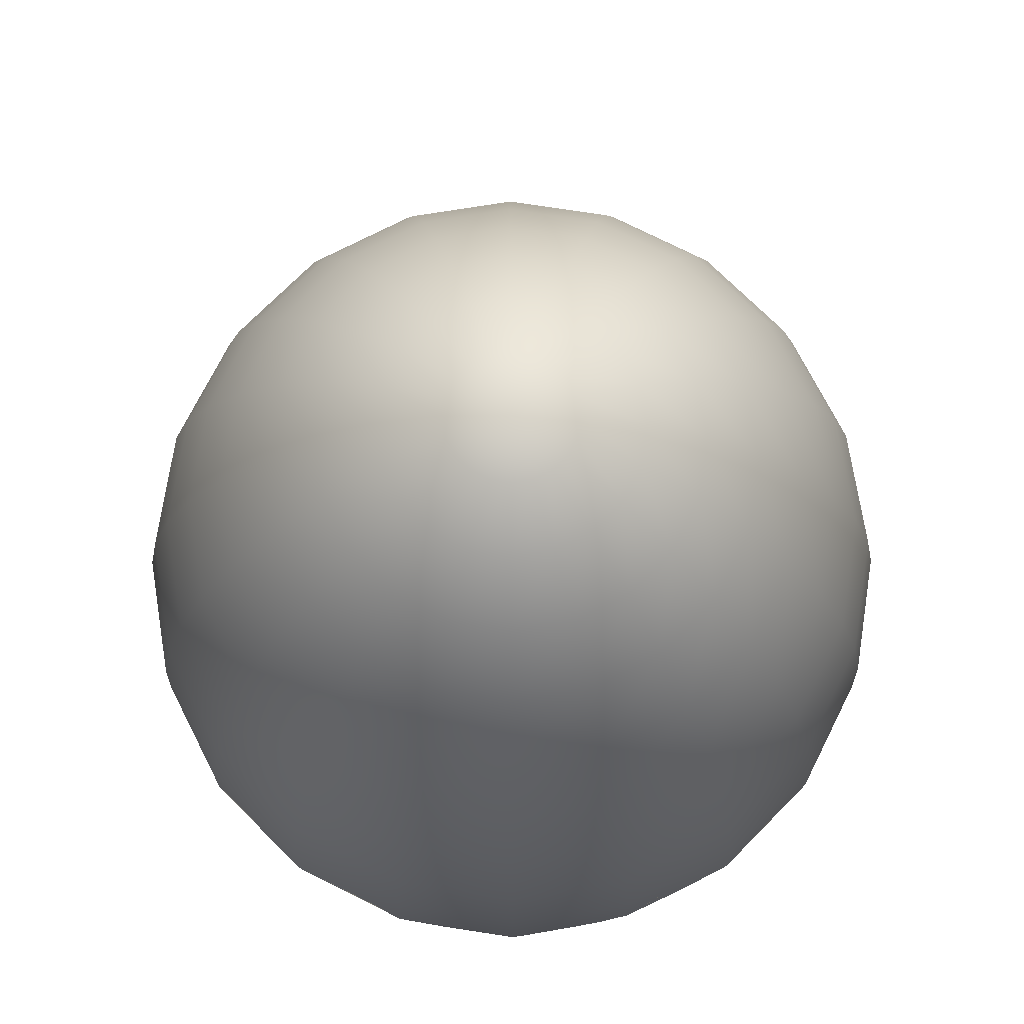
<metadata>
{"format":"obj","ext":"obj","renderer":"f3d","projection":"perspective","resolution":1024,"background":"white","views":[{"elev":74.2,"azim":-72.2,"up":"+Y"}]}
</metadata>
<code>
g default
v 2.321 86.2 -1.686
v 0.8866 86.2 -2.729
v -0.8865 86.21 -2.728
v -1.686 86.2 -2.321
v -2.32 86.2 -1.687
v -2.729 86.2 -0.8866
v -2.869 86.2 0
v -2.729 86.2 0.8866
v -1.686 86.2 2.321
v -0.8866 86.2 2.729
v 0 86.2 2.869
v 0.8866 86.2 2.729
v 1.686 86.2 2.321
v 2.321 86.2 1.686
v 2.729 86.2 0.8866
v 2.869 86.2 0
v 2.695 86.78 -0.8757
v 2.293 86.78 -1.666
v 1.666 86.78 -2.293
v 0.8757 86.78 -2.695
v 0 86.78 -2.834
v -0.8757 86.78 -2.695
v -1.666 86.78 -2.293
v -2.293 86.78 -1.666
v -2.695 86.78 -0.8757
v -2.834 86.78 0
v -2.695 86.78 0.8757
v -2.293 86.78 1.666
v -1.666 86.78 2.293
v -0.8757 86.78 2.695
v 0 86.78 2.834
v 0.8757 86.78 2.695
v 1.666 86.78 2.293
v 2.293 86.78 1.666
v 2.695 86.78 0.8757
v 2.834 86.78 0
v 2.595 87.37 -0.8432
v 2.207 87.37 -1.604
v 1.604 87.37 -2.207
v 0.8432 87.37 -2.595
v 0 87.37 -2.729
v -0.8432 87.37 -2.595
v -1.604 87.37 -2.207
v -2.207 87.37 -1.604
v -2.595 87.37 -0.8432
v -2.729 87.37 0
v -2.595 87.37 0.8432
v -2.207 87.37 1.604
v -1.604 87.37 2.207
v -0.8432 87.37 2.595
v 0 87.37 2.729
v 0.8432 87.37 2.595
v 1.604 87.37 2.207
v 2.207 87.37 1.604
v 2.595 87.37 0.8432
v 2.729 87.37 0
v 2.431 87.95 -0.7899
v 2.068 87.95 -1.503
v 1.503 87.95 -2.068
v 0.7899 87.95 -2.431
v 0 87.95 -2.556
v -0.7899 87.95 -2.431
v -1.503 87.95 -2.068
v -2.068 87.95 -1.503
v -2.431 87.95 -0.7899
v -2.556 87.95 0
v -2.431 87.95 0.7899
v -2.068 87.95 1.503
v -1.503 87.95 2.068
v -0.7899 87.95 2.431
v 0 87.95 2.556
v 0.7899 87.95 2.431
v 1.503 87.95 2.068
v 2.068 87.95 1.503
v 2.431 87.95 0.7899
v 2.556 87.95 0
v 2.207 88.52 -0.7173
v 1.878 88.52 -1.364
v 1.364 88.52 -1.878
v 0.7173 88.52 -2.207
v 0 88.52 -2.321
v -0.7173 88.52 -2.207
v -1.364 88.52 -1.878
v -1.878 88.52 -1.364
v -2.207 88.52 -0.7173
v -2.321 88.52 0
v -2.207 88.52 0.7173
v -1.878 88.52 1.364
v -1.364 88.52 1.878
v -0.7173 88.52 2.207
v 0 88.52 2.321
v 0.7173 88.52 2.207
v 1.364 88.52 1.878
v 1.878 88.52 1.364
v 2.207 88.52 0.7173
v 2.321 88.52 0
v 1.929 89.06 -0.6269
v 1.641 89.06 -1.192
v 1.192 89.06 -1.641
v 0.6269 89.06 -1.929
v 0 89.06 -2.029
v -0.6269 89.06 -1.929
v -1.192 89.06 -1.641
v -1.641 89.06 -1.192
v -1.929 89.06 -0.6269
v -2.029 89.06 0
v -1.929 89.06 0.6269
v -1.641 89.06 1.192
v -1.192 89.06 1.641
v -0.6269 89.06 1.929
v 0 89.06 2.029
v 0.6269 89.06 1.929
v 1.192 89.06 1.641
v 1.641 89.06 1.192
v 1.929 89.06 0.6269
v 2.029 89.06 0
v 1.604 89.55 -0.5211
v 1.364 89.55 -0.9912
v 0.9912 89.55 -1.364
v 0.5211 89.55 -1.604
v 0 89.55 -1.686
v -0.5211 89.55 -1.604
v -0.9912 89.55 -1.364
v -1.364 89.55 -0.9912
v -1.604 89.55 -0.5211
v -1.686 89.55 0
v -1.604 89.55 0.5211
v -1.364 89.55 0.9912
v -0.9912 89.55 1.364
v -0.5211 89.55 1.604
v 0 89.55 1.686
v 0.5211 89.55 1.604
v 0.9912 89.55 1.364
v 1.364 89.55 0.9912
v 1.604 89.55 0.5211
v 1.686 89.55 0
v 1.239 89.97 -0.4025
v 1.054 89.97 -0.7656
v 0.7656 89.97 -1.054
v 0.4025 89.97 -1.239
v 0 89.97 -1.303
v -0.4025 89.97 -1.239
v -0.7656 89.97 -1.054
v -1.054 89.97 -0.7656
v -1.239 89.97 -0.4025
v -1.303 89.97 0
v -1.239 89.97 0.4025
v -1.054 89.97 0.7656
v -0.7656 89.97 1.054
v -0.4025 89.97 1.239
v 0 89.97 1.303
v 0.4025 89.97 1.239
v 0.7656 89.97 1.054
v 1.054 89.97 0.7656
v 1.239 89.97 0.4025
v 1.303 89.97 0
v 0.8432 90.29 -0.274
v 0.7173 90.29 -0.5211
v 0.5211 90.29 -0.7173
v 0.274 90.29 -0.8432
v 0 90.29 -0.8866
v -0.274 90.29 -0.8432
v -0.5211 90.29 -0.7173
v -0.7173 90.29 -0.5211
v -0.8432 90.29 -0.274
v -0.8866 90.29 0
v -0.8432 90.29 0.274
v -0.7173 90.29 0.5211
v -0.5211 90.29 0.7173
v -0.274 90.29 0.8432
v 0 90.29 0.8866
v 0.274 90.29 0.8432
v 0.5211 90.29 0.7173
v 0.7173 90.29 0.5211
v 0.8432 90.29 0.274
v 0.8866 90.29 0
v 0.4268 90.48 -0.1387
v 0.3631 90.48 -0.2638
v 0.2638 90.48 -0.3631
v 0.1387 90.48 -0.4268
v 0 90.48 -0.4488
v -0.1387 90.48 -0.4268
v -0.2638 90.48 -0.3631
v -0.3631 90.48 -0.2638
v -0.4268 90.48 -0.1387
v -0.4488 90.48 0
v -0.4268 90.48 0.1387
v -0.3631 90.48 0.2638
v -0.2638 90.48 0.3631
v -0.1387 90.48 0.4268
v 0 90.48 0.4488
v 0.1387 90.48 0.4268
v 0.2638 90.48 0.3631
v 0.3631 90.48 0.2638
v 0.4268 90.48 0.1387
v 0.4488 90.48 0
v 0 90.55 0
v 2.713 85.94 0.8815
v 2.854 85.96 0
v 2.761 86.2 -0.6838
v 2.72 86.34 -0.8839
v 2.533 86.2 -1.27
v 2.312 86.03 -1.68
v 2.013 86.2 -1.994
v 1.684 86.27 -2.317
v 1.35 86.2 -2.492
v 0.8839 86.06 -2.72
v 0.09108 86.2 -2.855
v 0 86.3 -2.863
v -0.06504 86.2 -2.859
v -0.6869 86.2 -2.76
v -0.899 86.2 -2.722
v -1.678 85.97 -2.309
v -2.521 86.2 -1.294
v -2.715 85.98 -0.8822
v -2.817 86.2 -0.3267
v -2.856 86.2 -0.08373
v -2.867 86.17 0
v -2.718 86.03 0.8832
v -2.422 86.2 1.487
v -2.316 86.3 1.683
v -2.031 86.2 1.977
v -1.681 86.06 2.314
v -1.323 86.2 2.506
v -1.13 86.2 2.605
v -0.8842 86.08 2.721
v -0.4044 86.2 2.805
v -0.0877 86.2 2.855
v 0 86.16 2.866
v 0.8831 86.02 2.718
v 1.27 86.2 2.533
v 1.674 86.2 2.327
v 2.51 86 1.287
v 2.773 85.88 0.4779
v 2.831 86.04 0.1773
v 2.815 85.88 -0.2106
v 2.639 86.46 -1.027
v 2.46 86.06 -1.394
v 2.108 86 -1.882
v 1.964 86.28 -2.037
v 1.399 86.26 -2.463
v 1.243 86.09 -2.539
v 0.4952 86.04 -2.781
v 0.2277 86.04 -2.823
v -0.4154 85.99 -2.79
v -0.1354 86.11 -2.842
v -0.7847 86.28 -2.74
v -1.082 86.07 -2.62
v -1.413 85.9 -2.44
v -1.545 86.03 -2.381
v -1.776 85.93 -2.207
v -1.943 86.04 -2.05
v -2.477 86.3 -1.367
v -2.613 85.95 -1.079
v -2.785 86.02 -0.456
v -2.821 86.28 -0.2748
v -2.802 86 0.3461
v -2.658 86.03 1.002
v -2.507 86.11 1.309
v -2.123 86.4 1.867
v -1.937 86.03 2.055
v -1.391 86.06 2.462
v -1.278 86.28 2.524
v -0.7711 86.03 2.736
v -0.2443 86.27 2.826
v 0.2497 86.04 2.819
v 1.022 86.01 2.646
v 1.38 86.29 2.471
v 1.868 86.11 2.131
v 2.395 86.19 -1.74
v 0.9148 86.19 -2.815
v -0.9147 86.2 -2.815
v -1.74 86.19 -2.395
v -2.394 86.19 -1.741
v -2.815 86.19 -0.9148
v -2.96 86.19 0
v -2.815 86.19 0.9148
v -1.74 86.19 2.395
v -0.9148 86.19 2.815
v 0 86.19 2.96
v 0.9148 86.19 2.815
v 1.74 86.19 2.395
v 2.395 86.19 1.74
v 2.815 86.19 0.9148
v 2.96 86.19 0
v 2.781 86.79 -0.9035
v 2.365 86.79 -1.719
v 1.719 86.79 -2.365
v 0.9035 86.79 -2.781
v 0 86.79 -2.924
v -0.9035 86.79 -2.781
v -1.719 86.79 -2.365
v -2.365 86.79 -1.719
v -2.781 86.79 -0.9035
v -2.924 86.79 0
v -2.781 86.79 0.9035
v -2.365 86.79 1.719
v -1.719 86.79 2.365
v -0.9035 86.79 2.781
v 0 86.79 2.924
v 0.9035 86.79 2.781
v 1.719 86.79 2.365
v 2.365 86.79 1.719
v 2.781 86.79 0.9035
v 2.924 86.79 0
v 2.678 87.39 -0.87
v 2.278 87.39 -1.655
v 1.655 87.39 -2.278
v 0.87 87.39 -2.678
v 0 87.39 -2.815
v -0.87 87.39 -2.678
v -1.655 87.39 -2.278
v -2.278 87.39 -1.655
v -2.678 87.39 -0.87
v -2.815 87.39 0
v -2.678 87.39 0.87
v -2.278 87.39 1.655
v -1.655 87.39 2.278
v -0.87 87.39 2.678
v 0 87.39 2.815
v 0.87 87.39 2.678
v 1.655 87.39 2.278
v 2.278 87.39 1.655
v 2.678 87.39 0.87
v 2.815 87.39 0
v 2.509 87.99 -0.8151
v 2.134 87.99 -1.55
v 1.55 87.99 -2.134
v 0.8151 87.99 -2.509
v 0 87.99 -2.638
v -0.8151 87.99 -2.509
v -1.55 87.99 -2.134
v -2.134 87.99 -1.55
v -2.509 87.99 -0.8151
v -2.638 87.99 0
v -2.509 87.99 0.8151
v -2.134 87.99 1.55
v -1.55 87.99 2.134
v -0.8151 87.99 2.509
v 0 87.99 2.638
v 0.8151 87.99 2.509
v 1.55 87.99 2.134
v 2.134 87.99 1.55
v 2.509 87.99 0.8151
v 2.638 87.99 0
v 2.278 88.58 -0.7401
v 1.938 88.58 -1.408
v 1.408 88.58 -1.938
v 0.7401 88.58 -2.278
v 0 88.58 -2.395
v -0.7401 88.58 -2.278
v -1.408 88.58 -1.938
v -1.938 88.58 -1.408
v -2.278 88.58 -0.7401
v -2.395 88.58 0
v -2.278 88.58 0.7401
v -1.938 88.58 1.408
v -1.408 88.58 1.938
v -0.7401 88.58 2.278
v 0 88.58 2.395
v 0.7401 88.58 2.278
v 1.408 88.58 1.938
v 1.938 88.58 1.408
v 2.278 88.58 0.7401
v 2.395 88.58 0
v 1.991 89.14 -0.6468
v 1.693 89.14 -1.23
v 1.23 89.14 -1.693
v 0.6468 89.14 -1.991
v 0 89.14 -2.093
v -0.6468 89.14 -1.991
v -1.23 89.14 -1.693
v -1.693 89.14 -1.23
v -1.991 89.14 -0.6468
v -2.093 89.14 0
v -1.991 89.14 0.6468
v -1.693 89.14 1.23
v -1.23 89.14 1.693
v -0.6468 89.14 1.991
v 0 89.14 2.093
v 0.6468 89.14 1.991
v 1.23 89.14 1.693
v 1.693 89.14 1.23
v 1.991 89.14 0.6468
v 2.093 89.14 0
v 1.655 89.65 -0.5377
v 1.408 89.65 -1.023
v 1.023 89.65 -1.408
v 0.5377 89.65 -1.655
v 0 89.65 -1.74
v -0.5377 89.65 -1.655
v -1.023 89.65 -1.408
v -1.408 89.65 -1.023
v -1.655 89.65 -0.5377
v -1.74 89.65 0
v -1.655 89.65 0.5377
v -1.408 89.65 1.023
v -1.023 89.65 1.408
v -0.5377 89.65 1.655
v 0 89.65 1.74
v 0.5377 89.65 1.655
v 1.023 89.65 1.408
v 1.408 89.65 1.023
v 1.655 89.65 0.5377
v 1.74 89.65 0
v 1.278 90.08 -0.4153
v 1.087 90.08 -0.7899
v 0.7899 90.08 -1.087
v 0.4153 90.08 -1.278
v 0 90.08 -1.344
v -0.4153 90.08 -1.278
v -0.7899 90.08 -1.087
v -1.087 90.08 -0.7899
v -1.278 90.08 -0.4153
v -1.344 90.08 0
v -1.278 90.08 0.4153
v -1.087 90.08 0.7899
v -0.7899 90.08 1.087
v -0.4153 90.08 1.278
v 0 90.08 1.344
v 0.4153 90.08 1.278
v 0.7899 90.08 1.087
v 1.087 90.08 0.7899
v 1.278 90.08 0.4153
v 1.344 90.08 0
v 0.87 90.41 -0.2827
v 0.7401 90.41 -0.5377
v 0.5377 90.41 -0.7401
v 0.2827 90.41 -0.87
v 0 90.41 -0.9148
v -0.2827 90.41 -0.87
v -0.5377 90.41 -0.7401
v -0.7401 90.41 -0.5377
v -0.87 90.41 -0.2827
v -0.9148 90.41 0
v -0.87 90.41 0.2827
v -0.7401 90.41 0.5377
v -0.5377 90.41 0.7401
v -0.2827 90.41 0.87
v 0 90.41 0.9148
v 0.2827 90.41 0.87
v 0.5377 90.41 0.7401
v 0.7401 90.41 0.5377
v 0.87 90.41 0.2827
v 0.9148 90.41 0
v 0.4404 90.61 -0.1431
v 0.3746 90.61 -0.2722
v 0.2722 90.61 -0.3746
v 0.1431 90.61 -0.4404
v 0 90.61 -0.4631
v -0.1431 90.61 -0.4404
v -0.2722 90.61 -0.3746
v -0.3746 90.61 -0.2722
v -0.4404 90.61 -0.1431
v -0.4631 90.61 0
v -0.4404 90.61 0.1431
v -0.3746 90.61 0.2722
v -0.2722 90.61 0.3746
v -0.1431 90.61 0.4404
v 0 90.61 0.4631
v 0.1431 90.61 0.4404
v 0.2722 90.61 0.3746
v 0.3746 90.61 0.2722
v 0.4404 90.61 0.1431
v 0.4631 90.61 0
v 0 90.68 0
v 2.799 85.92 0.9095
v 2.944 85.94 0
v 2.849 86.19 -0.7055
v 2.807 86.34 -0.912
v 2.614 86.19 -1.31
v 2.386 86.01 -1.733
v 2.077 86.19 -2.058
v 1.737 86.27 -2.391
v 1.393 86.19 -2.572
v 0.912 86.05 -2.807
v 0.09398 86.19 -2.945
v 0 86.29 -2.954
v -0.06711 86.19 -2.95
v -0.7088 86.19 -2.848
v -0.9276 86.19 -2.809
v -1.731 85.96 -2.383
v -2.601 86.19 -1.336
v -2.801 85.96 -0.9103
v -2.907 86.19 -0.3371
v -2.947 86.19 -0.0864
v -2.958 86.16 0
v -2.805 86.01 0.9113
v -2.5 86.19 1.535
v -2.39 86.29 1.736
v -2.095 86.19 2.039
v -1.734 86.04 2.387
v -1.365 86.19 2.586
v -1.166 86.19 2.687
v -0.9123 86.07 2.808
v -0.4173 86.19 2.894
v -0.09049 86.19 2.946
v 0 86.15 2.958
v 0.9112 86.01 2.804
v 1.31 86.19 2.614
v 1.728 86.19 2.401
v 2.59 85.98 1.328
v 2.861 85.86 0.4931
v 2.921 86.03 0.183
v 2.905 85.85 -0.2173
v 2.723 86.46 -1.06
v 2.538 86.05 -1.439
v 2.175 85.98 -1.942
v 2.026 86.27 -2.102
v 1.444 86.26 -2.541
v 1.283 86.07 -2.619
v 0.511 86.03 -2.869
v 0.2349 86.02 -2.912
v -0.4287 85.97 -2.878
v -0.1397 86.1 -2.932
v -0.8097 86.27 -2.827
v -1.117 86.05 -2.703
v -1.458 85.88 -2.517
v -1.594 86.02 -2.457
v -1.833 85.91 -2.277
v -2.004 86.02 -2.115
v -2.556 86.29 -1.41
v -2.696 85.93 -1.114
v -2.874 86 -0.4705
v -2.911 86.27 -0.2835
v -2.891 85.99 0.3571
v -2.742 86.01 1.034
v -2.587 86.1 1.351
v -2.19 86.4 1.927
v -1.998 86.01 2.121
v -1.435 86.05 2.54
v -1.319 86.27 2.604
v -0.7956 86.02 2.823
v -0.252 86.27 2.916
v 0.2576 86.02 2.909
v 1.055 85.99 2.73
v 1.424 86.28 2.55
v 1.927 86.1 2.199
g pSphere12
f 202 1 203 238
f 203 1 204 239
f 206 2 207 242
f 207 2 208 244 243
f 212 4 213 250 249 248
f 213 4 5 252 251
f 214 6 215 254
f 215 6 216 255
f 218 7 8 219 257
f 219 8 220 259 258
f 222 9 223 261
f 223 9 224 262
f 226 10 227 264
f 229 11 12 230 266
f 230 12 231 267
f 13 14 269
f 14 15 198 233
f 198 15 16 199 235 234
f 199 16 200 236
f 201 17 18 1 202 237
f 1 18 19 205 240 204
f 205 19 20 2 206 241
f 2 20 21 209 208
f 209 21 22 3 247 211 210
f 3 22 23 4 212
f 4 23 24 5
f 5 24 25 6 214 253
f 6 25 26 7 217 256 216
f 7 26 27 8
f 8 27 28 221 220
f 221 28 29 9 222 260
f 9 29 30 10 225 263 224
f 10 30 31 11 228 265 227
f 11 31 32 12
f 12 32 33 13 232 268 231
f 13 33 34 14
f 14 34 35 15
f 15 35 36 16
f 16 36 17 201 200
f 17 37 38 18
f 18 38 39 19
f 19 39 40 20
f 20 40 41 21
f 21 41 42 22
f 22 42 43 23
f 23 43 44 24
f 24 44 45 25
f 25 45 46 26
f 26 46 47 27
f 27 47 48 28
f 28 48 49 29
f 29 49 50 30
f 30 50 51 31
f 31 51 52 32
f 32 52 53 33
f 33 53 54 34
f 34 54 55 35
f 35 55 56 36
f 36 56 37 17
f 37 57 58 38
f 38 58 59 39
f 39 59 60 40
f 40 60 61 41
f 41 61 62 42
f 42 62 63 43
f 43 63 64 44
f 44 64 65 45
f 45 65 66 46
f 46 66 67 47
f 47 67 68 48
f 48 68 69 49
f 49 69 70 50
f 50 70 71 51
f 51 71 72 52
f 52 72 73 53
f 53 73 74 54
f 54 74 75 55
f 55 75 76 56
f 56 76 57 37
f 57 77 78 58
f 58 78 79 59
f 59 79 80 60
f 60 80 81 61
f 61 81 82 62
f 62 82 83 63
f 63 83 84 64
f 64 84 85 65
f 65 85 86 66
f 66 86 87 67
f 67 87 88 68
f 68 88 89 69
f 69 89 90 70
f 70 90 91 71
f 71 91 92 72
f 72 92 93 73
f 73 93 94 74
f 74 94 95 75
f 75 95 96 76
f 76 96 77 57
f 77 97 98 78
f 78 98 99 79
f 79 99 100 80
f 80 100 101 81
f 81 101 102 82
f 82 102 103 83
f 83 103 104 84
f 84 104 105 85
f 85 105 106 86
f 86 106 107 87
f 87 107 108 88
f 88 108 109 89
f 89 109 110 90
f 90 110 111 91
f 91 111 112 92
f 92 112 113 93
f 93 113 114 94
f 94 114 115 95
f 95 115 116 96
f 96 116 97 77
f 97 117 118 98
f 98 118 119 99
f 99 119 120 100
f 100 120 121 101
f 101 121 122 102
f 102 122 123 103
f 103 123 124 104
f 104 124 125 105
f 105 125 126 106
f 106 126 127 107
f 107 127 128 108
f 108 128 129 109
f 109 129 130 110
f 110 130 131 111
f 111 131 132 112
f 112 132 133 113
f 113 133 134 114
f 114 134 135 115
f 115 135 136 116
f 116 136 117 97
f 117 137 138 118
f 118 138 139 119
f 119 139 140 120
f 120 140 141 121
f 121 141 142 122
f 122 142 143 123
f 123 143 144 124
f 124 144 145 125
f 125 145 146 126
f 126 146 147 127
f 127 147 148 128
f 128 148 149 129
f 129 149 150 130
f 130 150 151 131
f 131 151 152 132
f 132 152 153 133
f 133 153 154 134
f 134 154 155 135
f 135 155 156 136
f 136 156 137 117
f 137 157 158 138
f 138 158 159 139
f 139 159 160 140
f 140 160 161 141
f 141 161 162 142
f 142 162 163 143
f 143 163 164 144
f 144 164 165 145
f 145 165 166 146
f 146 166 167 147
f 147 167 168 148
f 148 168 169 149
f 149 169 170 150
f 150 170 171 151
f 151 171 172 152
f 152 172 173 153
f 153 173 174 154
f 154 174 175 155
f 155 175 176 156
f 156 176 157 137
f 157 177 178 158
f 158 178 179 159
f 159 179 180 160
f 160 180 181 161
f 161 181 182 162
f 162 182 183 163
f 163 183 184 164
f 164 184 185 165
f 165 185 186 166
f 166 186 187 167
f 167 187 188 168
f 168 188 189 169
f 169 189 190 170
f 170 190 191 171
f 171 191 192 172
f 172 192 193 173
f 173 193 194 174
f 174 194 195 175
f 175 195 196 176
f 176 196 177 157
f 177 197 178
f 178 197 179
f 179 197 180
f 180 197 181
f 181 197 182
f 182 197 183
f 183 197 184
f 184 197 185
f 185 197 186
f 186 197 187
f 187 197 188
f 188 197 189
f 189 197 190
f 190 197 191
f 191 197 192
f 192 197 193
f 193 197 194
f 194 197 195
f 195 197 196
f 196 197 177
f 210 211 245 246
f 217 7 218
f 225 10 226
f 228 11 229
f 471 507 472 270
f 472 508 473 270
f 475 511 476 271
f 476 512 513 477 271
f 481 517 518 519 482 273
f 482 520 521 274 273
f 483 523 484 275
f 484 524 485 275
f 487 526 488 277 276
f 488 527 528 489 277
f 491 530 492 278
f 492 531 493 278
f 495 533 496 279
f 498 535 499 281 280
f 499 536 500 281
f 282 538 283
f 283 502 467 284
f 467 503 504 468 285 284
f 468 505 469 285
f 470 506 471 270 287 286
f 270 473 509 474 288 287
f 474 510 475 271 289 288
f 271 477 478 290 289
f 478 479 480 516 272 291 290
f 272 481 273 292 291
f 273 274 293 292
f 274 522 483 275 294 293
f 275 485 525 486 276 295 294
f 276 277 296 295
f 277 489 490 297 296
f 490 529 491 278 298 297
f 278 493 532 494 279 299 298
f 279 496 534 497 280 300 299
f 280 281 301 300
f 281 500 537 501 282 302 301
f 282 283 303 302
f 283 284 304 303
f 284 285 305 304
f 285 469 470 286 305
f 286 287 307 306
f 287 288 308 307
f 288 289 309 308
f 289 290 310 309
f 290 291 311 310
f 291 292 312 311
f 292 293 313 312
f 293 294 314 313
f 294 295 315 314
f 295 296 316 315
f 296 297 317 316
f 297 298 318 317
f 298 299 319 318
f 299 300 320 319
f 300 301 321 320
f 301 302 322 321
f 302 303 323 322
f 303 304 324 323
f 304 305 325 324
f 305 286 306 325
f 306 307 327 326
f 307 308 328 327
f 308 309 329 328
f 309 310 330 329
f 310 311 331 330
f 311 312 332 331
f 312 313 333 332
f 313 314 334 333
f 314 315 335 334
f 315 316 336 335
f 316 317 337 336
f 317 318 338 337
f 318 319 339 338
f 319 320 340 339
f 320 321 341 340
f 321 322 342 341
f 322 323 343 342
f 323 324 344 343
f 324 325 345 344
f 325 306 326 345
f 326 327 347 346
f 327 328 348 347
f 328 329 349 348
f 329 330 350 349
f 330 331 351 350
f 331 332 352 351
f 332 333 353 352
f 333 334 354 353
f 334 335 355 354
f 335 336 356 355
f 336 337 357 356
f 337 338 358 357
f 338 339 359 358
f 339 340 360 359
f 340 341 361 360
f 341 342 362 361
f 342 343 363 362
f 343 344 364 363
f 344 345 365 364
f 345 326 346 365
f 346 347 367 366
f 347 348 368 367
f 348 349 369 368
f 349 350 370 369
f 350 351 371 370
f 351 352 372 371
f 352 353 373 372
f 353 354 374 373
f 354 355 375 374
f 355 356 376 375
f 356 357 377 376
f 357 358 378 377
f 358 359 379 378
f 359 360 380 379
f 360 361 381 380
f 361 362 382 381
f 362 363 383 382
f 363 364 384 383
f 364 365 385 384
f 365 346 366 385
f 366 367 387 386
f 367 368 388 387
f 368 369 389 388
f 369 370 390 389
f 370 371 391 390
f 371 372 392 391
f 372 373 393 392
f 373 374 394 393
f 374 375 395 394
f 375 376 396 395
f 376 377 397 396
f 377 378 398 397
f 378 379 399 398
f 379 380 400 399
f 380 381 401 400
f 381 382 402 401
f 382 383 403 402
f 383 384 404 403
f 384 385 405 404
f 385 366 386 405
f 386 387 407 406
f 387 388 408 407
f 388 389 409 408
f 389 390 410 409
f 390 391 411 410
f 391 392 412 411
f 392 393 413 412
f 393 394 414 413
f 394 395 415 414
f 395 396 416 415
f 396 397 417 416
f 397 398 418 417
f 398 399 419 418
f 399 400 420 419
f 400 401 421 420
f 401 402 422 421
f 402 403 423 422
f 403 404 424 423
f 404 405 425 424
f 405 386 406 425
f 406 407 427 426
f 407 408 428 427
f 408 409 429 428
f 409 410 430 429
f 410 411 431 430
f 411 412 432 431
f 412 413 433 432
f 413 414 434 433
f 414 415 435 434
f 415 416 436 435
f 416 417 437 436
f 417 418 438 437
f 418 419 439 438
f 419 420 440 439
f 420 421 441 440
f 421 422 442 441
f 422 423 443 442
f 423 424 444 443
f 424 425 445 444
f 425 406 426 445
f 426 427 447 446
f 427 428 448 447
f 428 429 449 448
f 429 430 450 449
f 430 431 451 450
f 431 432 452 451
f 432 433 453 452
f 433 434 454 453
f 434 435 455 454
f 435 436 456 455
f 436 437 457 456
f 437 438 458 457
f 438 439 459 458
f 439 440 460 459
f 440 441 461 460
f 441 442 462 461
f 442 443 463 462
f 443 444 464 463
f 444 445 465 464
f 445 426 446 465
f 446 447 466
f 447 448 466
f 448 449 466
f 449 450 466
f 450 451 466
f 451 452 466
f 452 453 466
f 453 454 466
f 454 455 466
f 455 456 466
f 456 457 466
f 457 458 466
f 458 459 466
f 459 460 466
f 460 461 466
f 461 462 466
f 462 463 466
f 463 464 466
f 464 465 466
f 465 446 466
f 479 515 514 480
f 486 487 276
f 494 495 279
f 497 498 280
f 212 248 517 481
f 248 249 518 517
f 249 250 519 518
f 250 213 482 519
f 213 251 520 482
f 251 252 521 520
f 252 5 274 521
f 5 253 522 274
f 253 214 483 522
f 214 254 523 483
f 254 215 484 523
f 215 255 524 484
f 255 216 485 524
f 216 256 525 485
f 256 217 486 525
f 217 218 487 486
f 218 257 526 487
f 257 219 488 526
f 219 258 527 488
f 258 259 528 527
f 259 220 489 528
f 220 221 490 489
f 221 260 529 490
f 260 222 491 529
f 222 261 530 491
f 261 223 492 530
f 223 262 531 492
f 262 224 493 531
f 224 263 532 493
f 263 225 494 532
f 225 226 495 494
f 226 264 533 495
f 264 227 496 533
f 227 265 534 496
f 265 228 497 534
f 228 229 498 497
f 229 266 535 498
f 266 230 499 535
f 230 267 536 499
f 267 231 500 536
f 231 268 537 500
f 268 232 501 537
f 232 13 282 501
f 13 269 538 282
f 269 14 283 538
f 14 233 502 283
f 233 198 467 502
f 198 234 503 467
f 234 235 504 503
f 235 199 468 504
f 199 236 505 468
f 236 200 469 505
f 200 201 470 469
f 201 237 506 470
f 237 202 471 506
f 202 238 507 471
f 238 203 472 507
f 203 239 508 472
f 239 204 473 508
f 204 240 509 473
f 240 205 474 509
f 205 241 510 474
f 241 206 475 510
f 206 242 511 475
f 242 207 476 511
f 207 243 512 476
f 243 244 513 512
f 244 208 477 513
f 208 209 478 477
f 209 210 479 478
f 210 246 515 479
f 246 245 514 515
f 245 211 480 514
f 211 247 516 480
f 247 3 272 516
f 3 212 481 272

</code>
